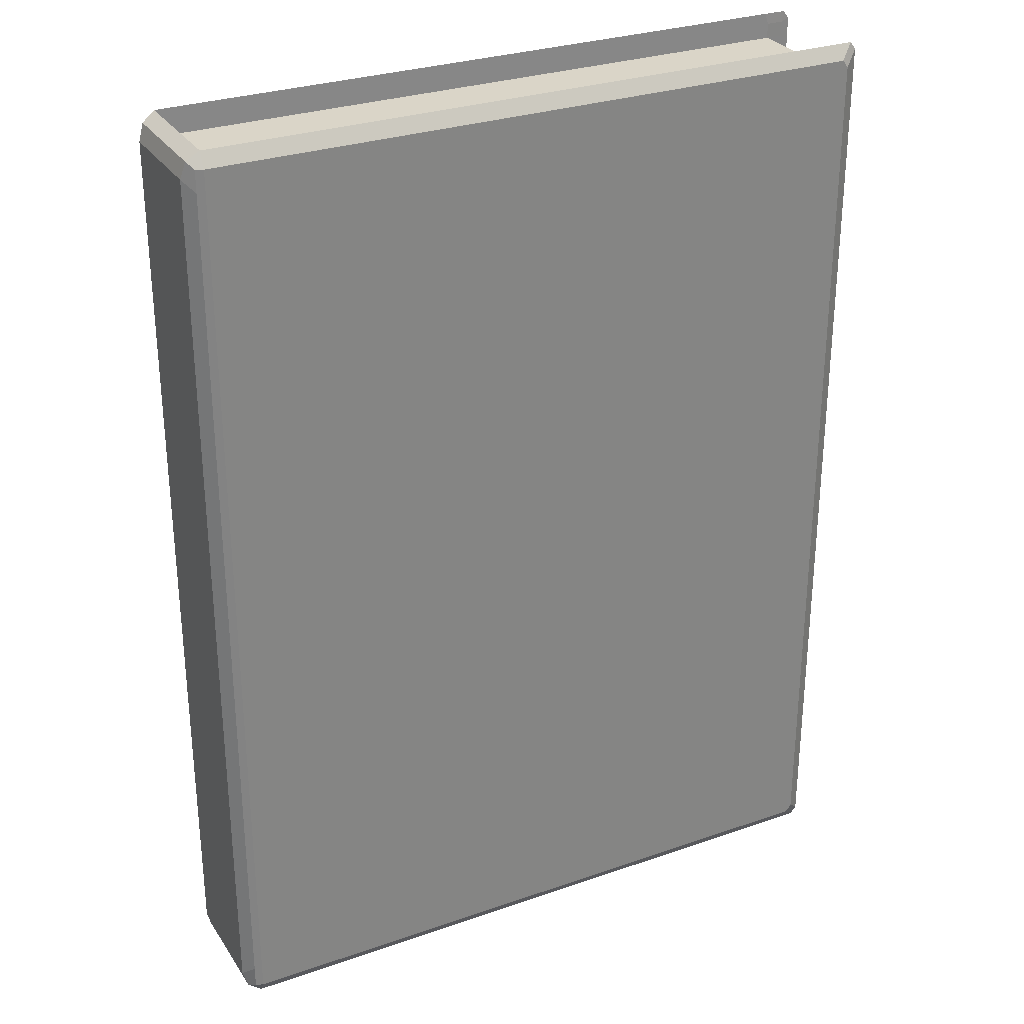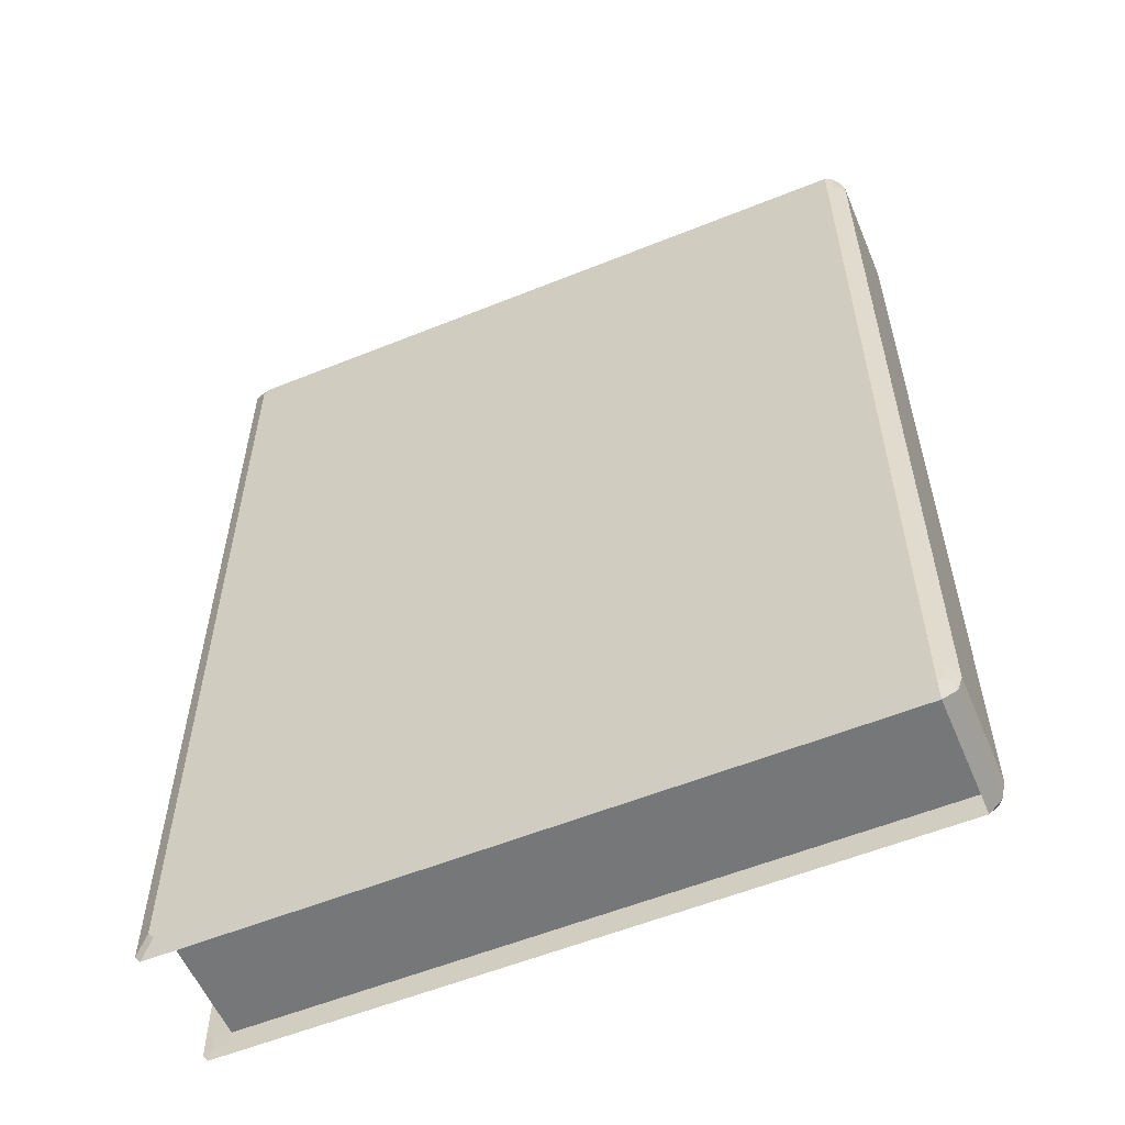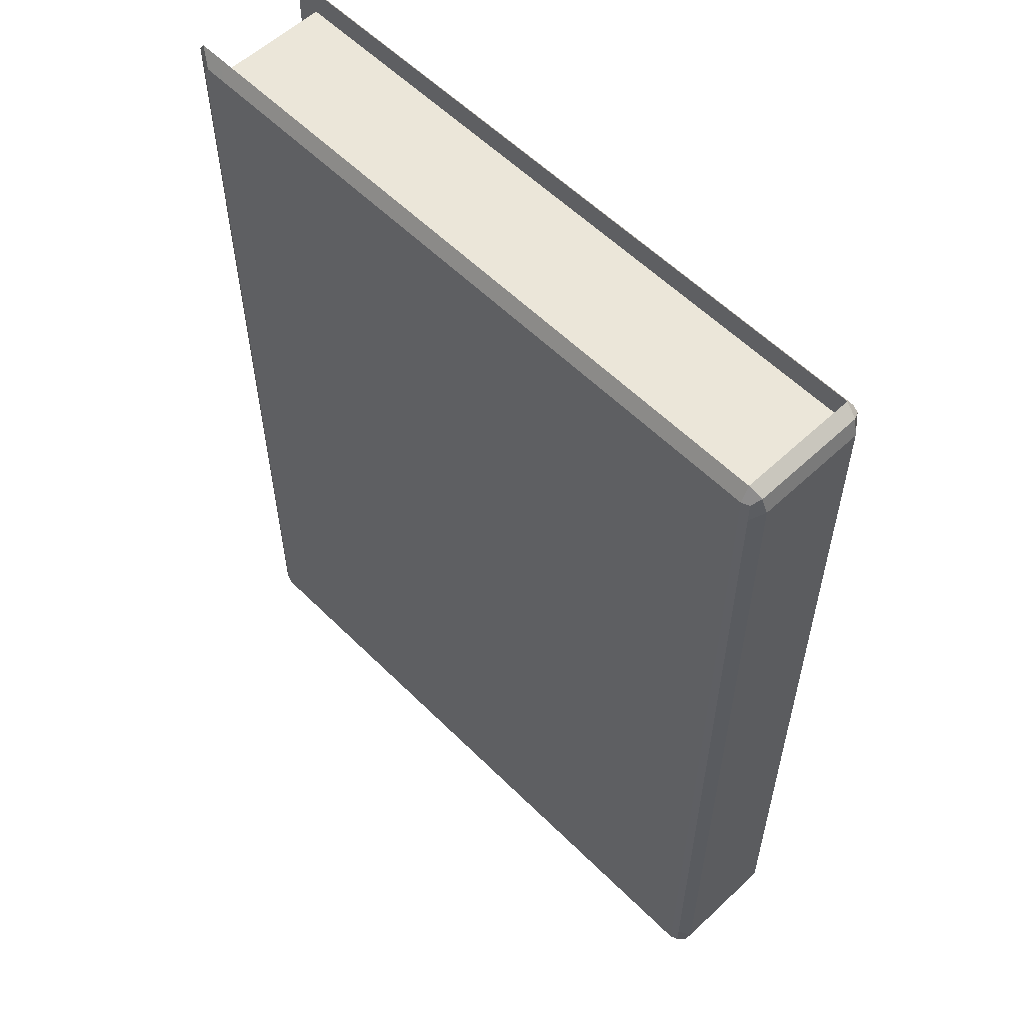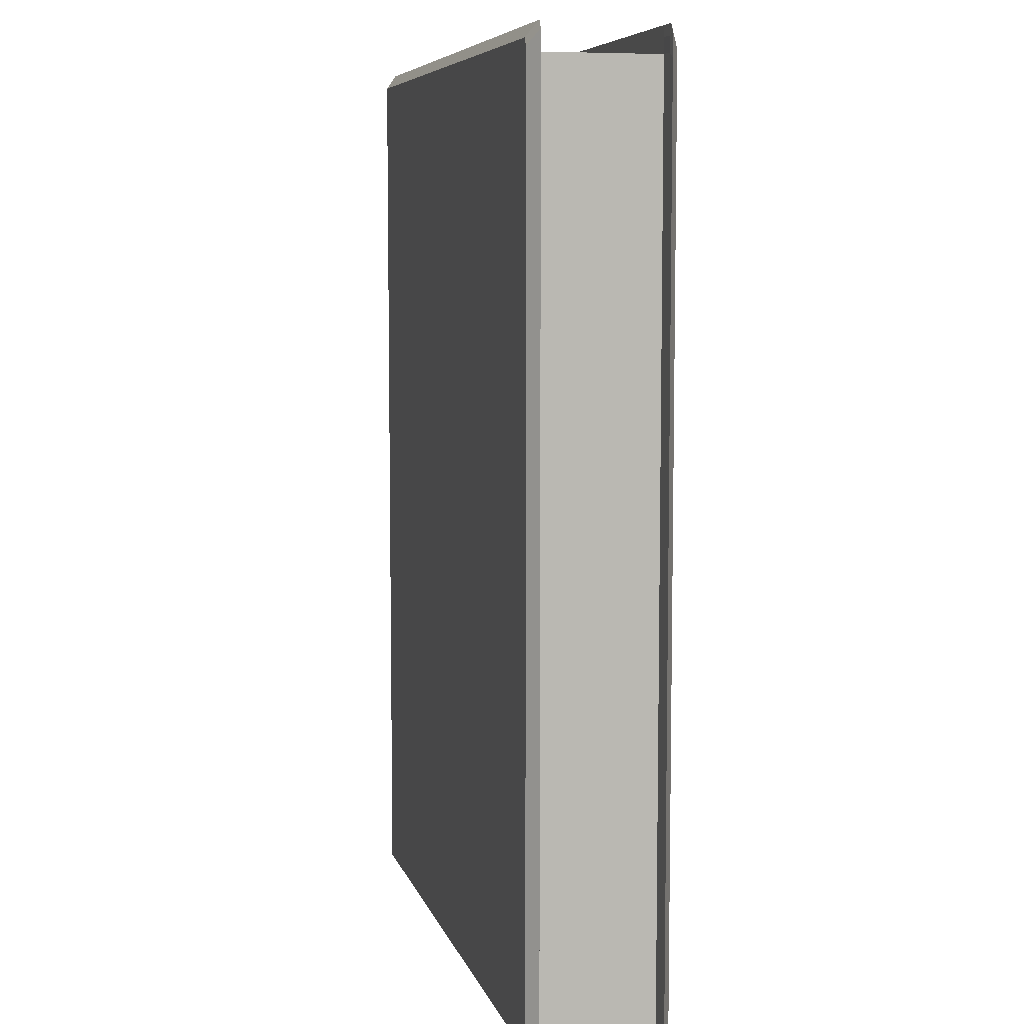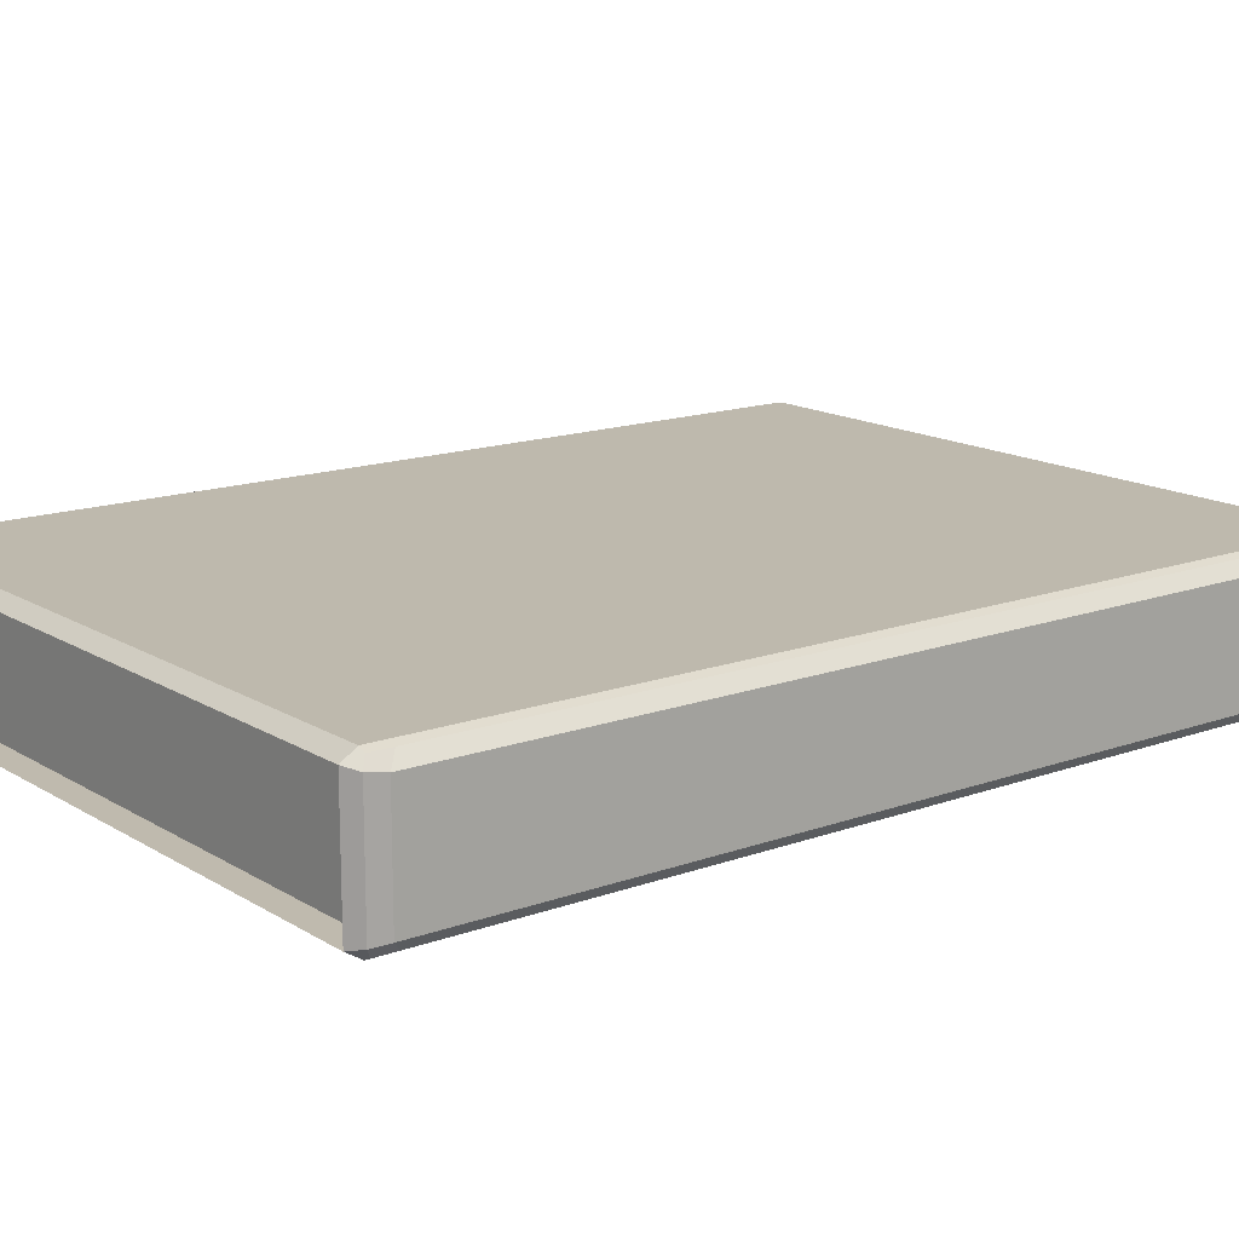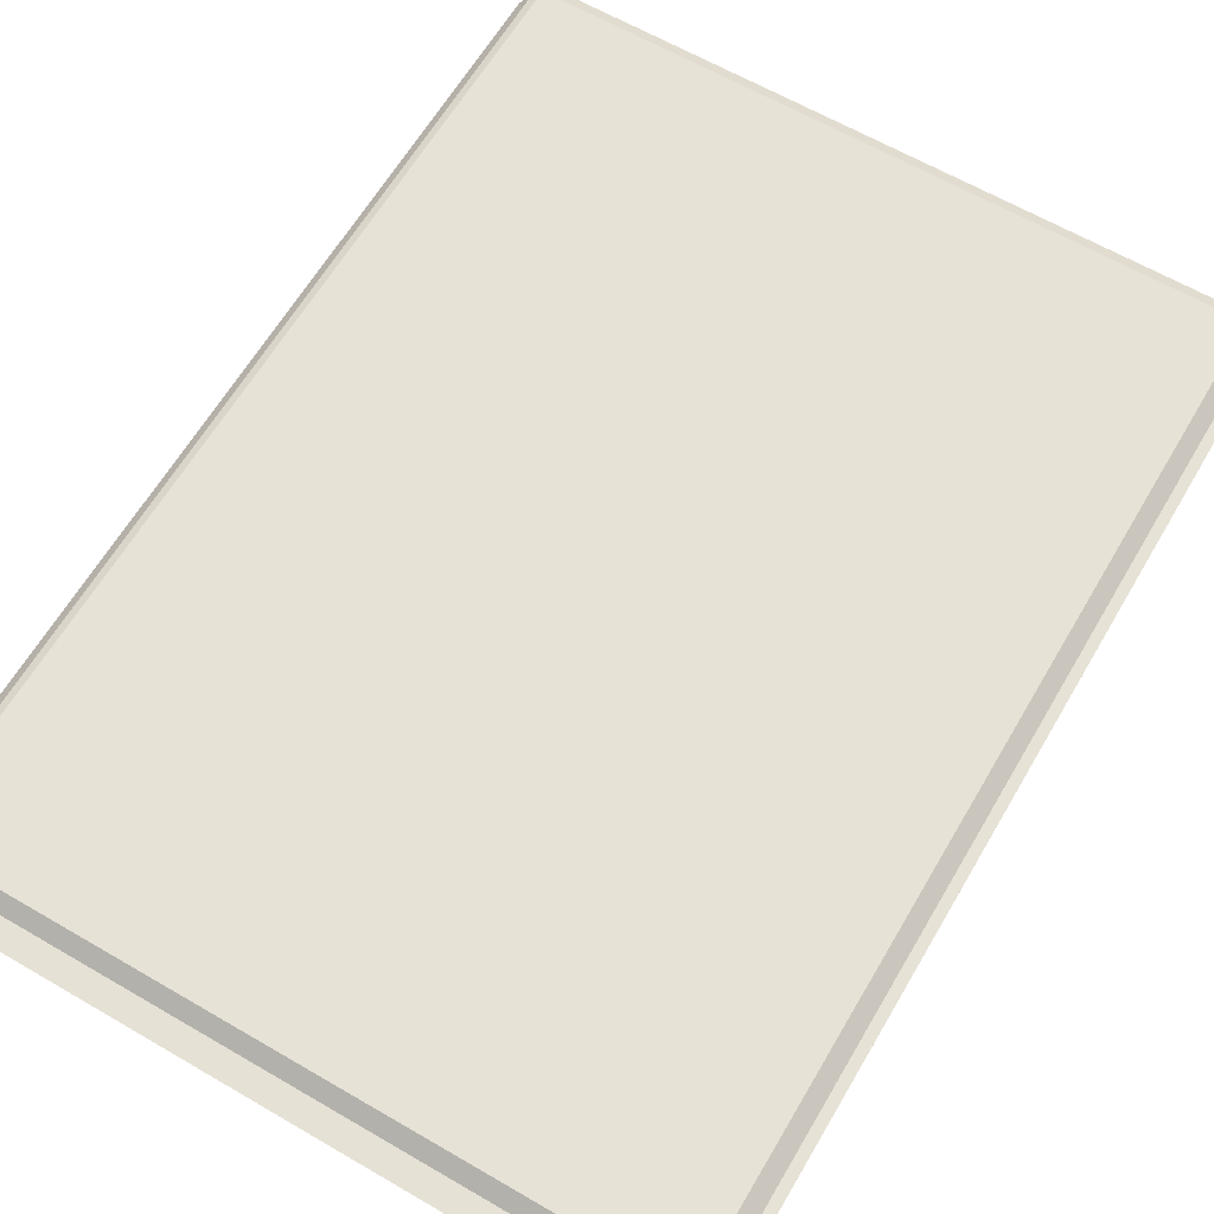
<metadata>
{"format":"obj","ext":"obj","renderer":"f3d","projection":"perspective","resolution":1024,"background":"white","views":[{"elev":29.3,"azim":152.8,"up":"+Z"},{"elev":-57.0,"azim":22.8,"up":"+Z"},{"elev":57.1,"azim":45.8,"up":"+Z"},{"elev":7.1,"azim":-103.6,"up":"+Z"},{"elev":15.1,"azim":52.1,"up":"+Y"},{"elev":63.4,"azim":-149.6,"up":"+Y"}]}
</metadata>
<code>
o Kushidan1_Cube
v -1.852 0.8127 -2.501
v -1.852 0.8127 2.501
v 1.903 0.7942 2.501
v 1.903 0.7942 -2.501
v -1.85 0.02358 -2.5
v -1.85 0.02358 2.5
v 1.905 0.04181 2.5
v 1.905 0.04181 -2.5
v -1.921 0.7552 -2.561
v -1.921 0.07587 -2.561
v -1.921 0.7552 2.561
v -1.921 0.07587 2.561
v 1.961 0.7273 2.561
v 1.961 0.1037 2.561
v 1.961 0.7273 -2.561
v 1.961 0.1037 -2.561
v 1.862 0.8127 -2.501
v 1.862 0.8127 2.501
v 1.864 0.02357 -2.5
v 1.864 0.02357 2.5
v 1.846 0.7552 2.561
v 1.846 0.07587 2.561
v 1.846 0.07587 -2.561
v 1.846 0.7552 -2.561
v 1.903 0.7942 2.626
v 1.905 0.04181 2.625
v 1.931 0.7394 2.655
v 1.931 0.09167 2.655
v 1.862 0.8127 2.626
v 1.864 0.02358 2.625
v 1.858 0.7574 2.707
v 1.858 0.07364 2.707
v 1.903 0.7942 -2.626
v 1.905 0.04181 -2.625
v 1.934 0.7394 -2.655
v 1.934 0.09167 -2.655
v 1.862 0.8127 -2.626
v 1.864 0.02357 -2.625
v 1.858 0.07364 -2.707
v 1.858 0.7574 -2.707
v -1.852 0.8127 2.583
v -1.884 0.8127 2.626
v -1.819 0.8127 2.626
v -1.818 0.02358 2.625
v -1.883 0.02379 2.625
v -1.85 0.02358 2.583
v -1.9 0.7574 2.707
v -1.966 0.7574 2.707
v -1.921 0.7552 2.645
v -1.921 0.07587 2.645
v -1.966 0.07378 2.707
v -1.9 0.07364 2.707
v -1.819 0.8127 -2.626
v -1.884 0.8127 -2.626
v -1.852 0.8127 -2.583
v -1.85 0.02358 -2.583
v -1.883 0.02348 -2.625
v -1.818 0.02358 -2.625
v -1.921 0.7552 -2.645
v -1.966 0.7573 -2.707
v -1.9 0.7574 -2.707
v -1.966 0.0737 -2.707
v -1.921 0.07587 -2.645
v -1.9 0.07364 -2.707
v -1.947 0.8127 -2.501
v -1.98 0.8127 -2.543
v -1.98 0.8127 -2.458
v -1.98 0.8127 2.458
v -1.98 0.8127 2.543
v -1.947 0.8127 2.501
v -1.978 0.02358 -2.458
v -1.978 0.02348 -2.543
v -1.946 0.02358 -2.5
v -1.946 0.02358 2.5
v -1.978 0.02379 2.543
v -1.978 0.02358 2.458
v -2.062 0.7574 -2.534
v -2.062 0.7573 -2.622
v -2.016 0.7552 -2.561
v -2.016 0.07587 -2.561
v -2.062 0.0737 -2.622
v -2.062 0.07364 -2.534
v -2.016 0.7552 2.561
v -2.062 0.7574 2.622
v -2.062 0.7574 2.534
v -2.062 0.07364 2.534
v -2.062 0.07378 2.622
v -2.016 0.07587 2.561
v -1.98 0.8127 2.583
v -1.947 0.8127 2.626
v -1.947 0.8127 2.583
v -1.946 0.02358 2.583
v -1.946 0.02379 2.625
v -1.978 0.02379 2.583
v -2.016 0.7552 2.645
v -2.029 0.7574 2.707
v -2.062 0.7574 2.663
v -2.029 0.07378 2.707
v -2.016 0.07587 2.645
v -2.062 0.07378 2.663
v -1.98 0.8127 -2.583
v -1.947 0.8127 -2.583
v -1.947 0.8127 -2.626
v -1.978 0.02348 -2.583
v -1.946 0.02348 -2.625
v -1.946 0.02358 -2.583
v -2.029 0.7573 -2.707
v -2.016 0.7552 -2.645
v -2.062 0.7573 -2.663
v -2.062 0.0737 -2.663
v -2.016 0.07587 -2.645
v -2.029 0.0737 -2.707
f 17 18 3 4
f 19 8 7 20
f 11 21 31 47 49
f 21 22 32 31
f 14 7 8 16
f 16 8 34 36
f 48 42 90 96
f 9 10 12 11
f 14 13 27 28
f 11 49 95 83
f 3 13 15 4
f 13 14 16 15
f 58 64 39 38
f 4 15 35 33
f 1 2 18 17
f 5 19 20 6
f 3 18 29 25
f 54 60 107 103
f 1 17 37 53 55
f 11 12 22 21
f 23 24 40 39
f 10 9 24 23
f 32 30 26 28
f 29 31 27 25
f 31 32 28 27
f 6 20 30 44 46
f 18 2 41 43 29
f 6 46 92 74
f 13 3 25 27
f 7 14 28 26
f 20 7 26 30
f 41 2 70 91
f 22 12 50 52 32
f 10 63 111 80
f 40 37 33 35
f 38 39 36 34
f 39 40 35 36
f 1 55 102 65
f 19 5 56 58 38
f 10 23 39 64 63
f 17 4 33 37
f 59 9 79 108
f 56 5 73 106
f 2 1 65 67 68 70
f 15 16 36 35
f 8 19 38 34
f 5 6 74 76 71 73
f 78 66 101 109
f 69 84 97 89
f 72 81 110 104
f 9 11 83 85 77 79
f 82 71 76 86
f 67 77 85 68
f 12 10 80 82 86 88
f 50 12 88 99
f 61 53 37 40
f 87 75 94 100
f 45 51 98 93
f 24 9 59 61 40
f 62 57 105 112
f 52 44 30 32
f 41 42 43
f 44 45 46
f 47 48 49
f 50 51 52
f 53 54 55
f 56 57 58
f 59 60 61
f 62 63 64
f 65 66 67
f 68 69 70
f 71 72 73
f 74 75 76
f 77 78 79
f 80 81 82
f 83 84 85
f 86 87 88
f 89 90 91
f 92 93 94
f 95 96 97
f 98 99 100
f 101 102 103
f 104 105 106
f 107 108 109
f 110 111 112
f 107 60 59 108
f 62 112 111 63
f 51 45 44 52
f 47 43 42 48
f 64 58 57 62
f 60 54 53 61
f 81 72 71 82
f 86 76 75 87
f 77 67 66 78
f 84 69 68 85
f 101 66 65 102
f 87 100 99 88
f 100 94 93 98
f 96 90 89 97
f 97 84 83 95
f 94 75 74 92
f 69 89 91 70
f 112 105 104 110
f 109 101 103 107
f 108 79 78 109
f 106 73 72 104
f 80 111 110 81
f 98 51 50 99
f 54 103 102 55
f 90 42 41 91
f 45 93 92 46
f 48 96 95 49
f 56 106 105 57
f 43 47 31 29

</code>
